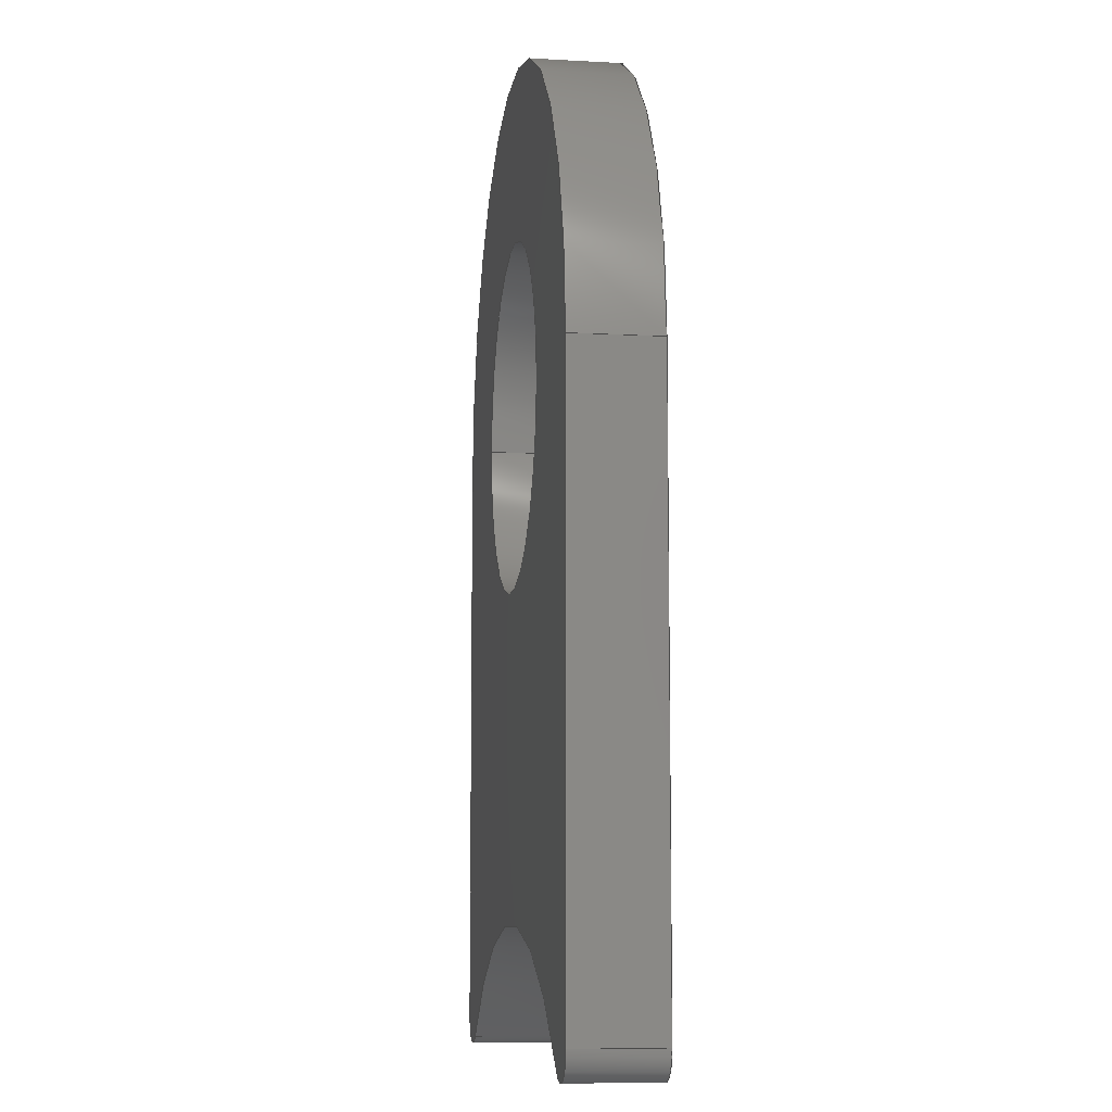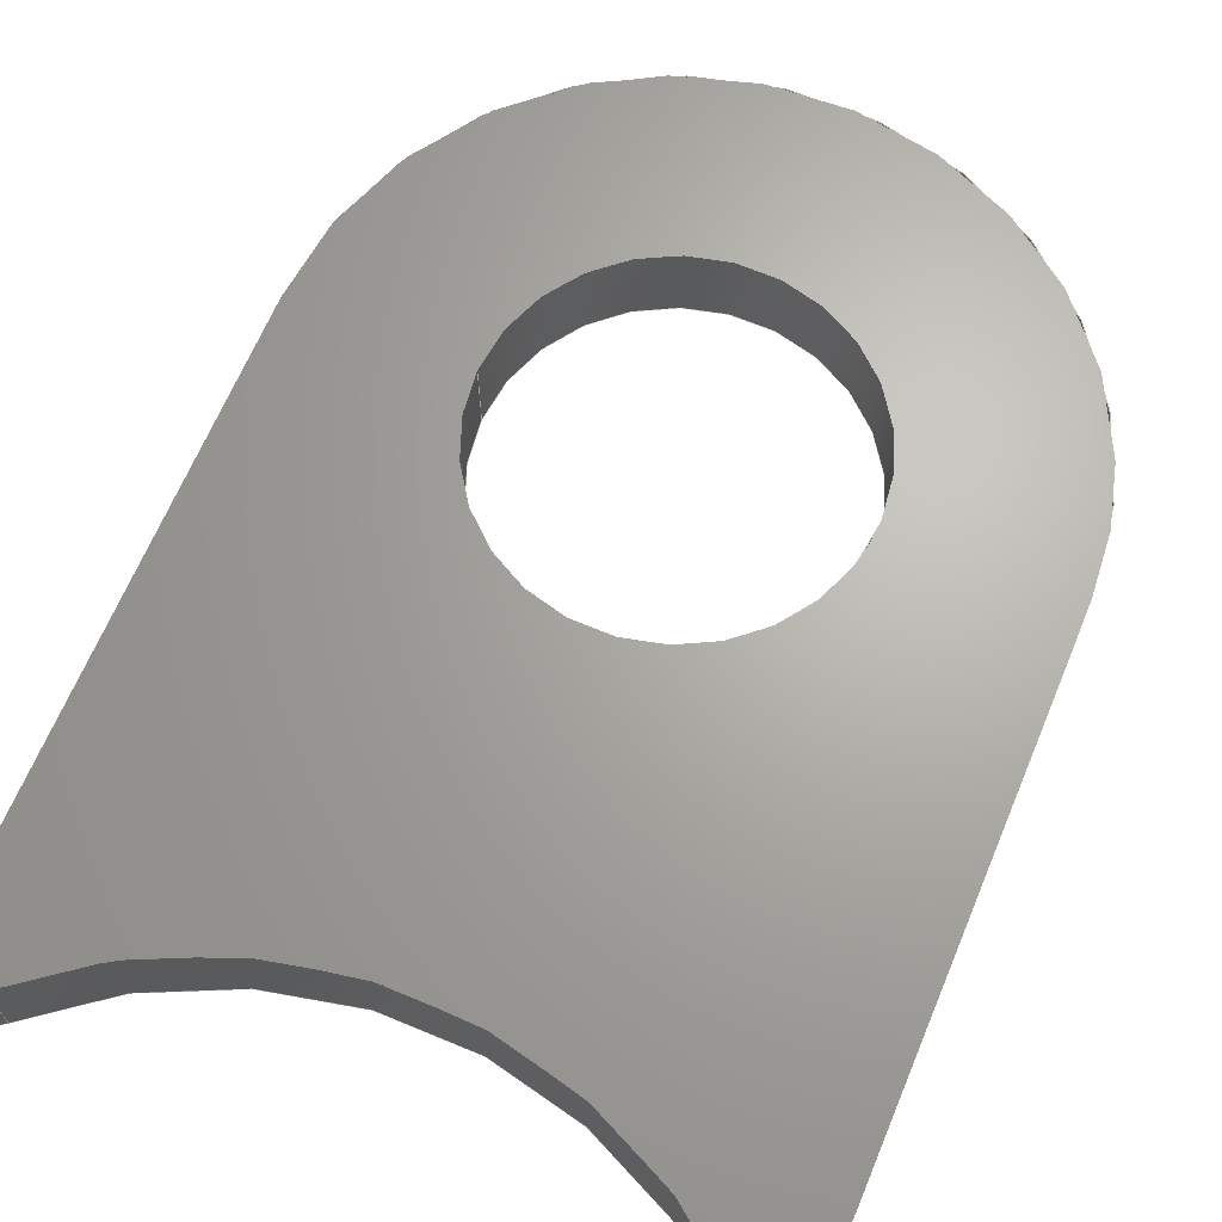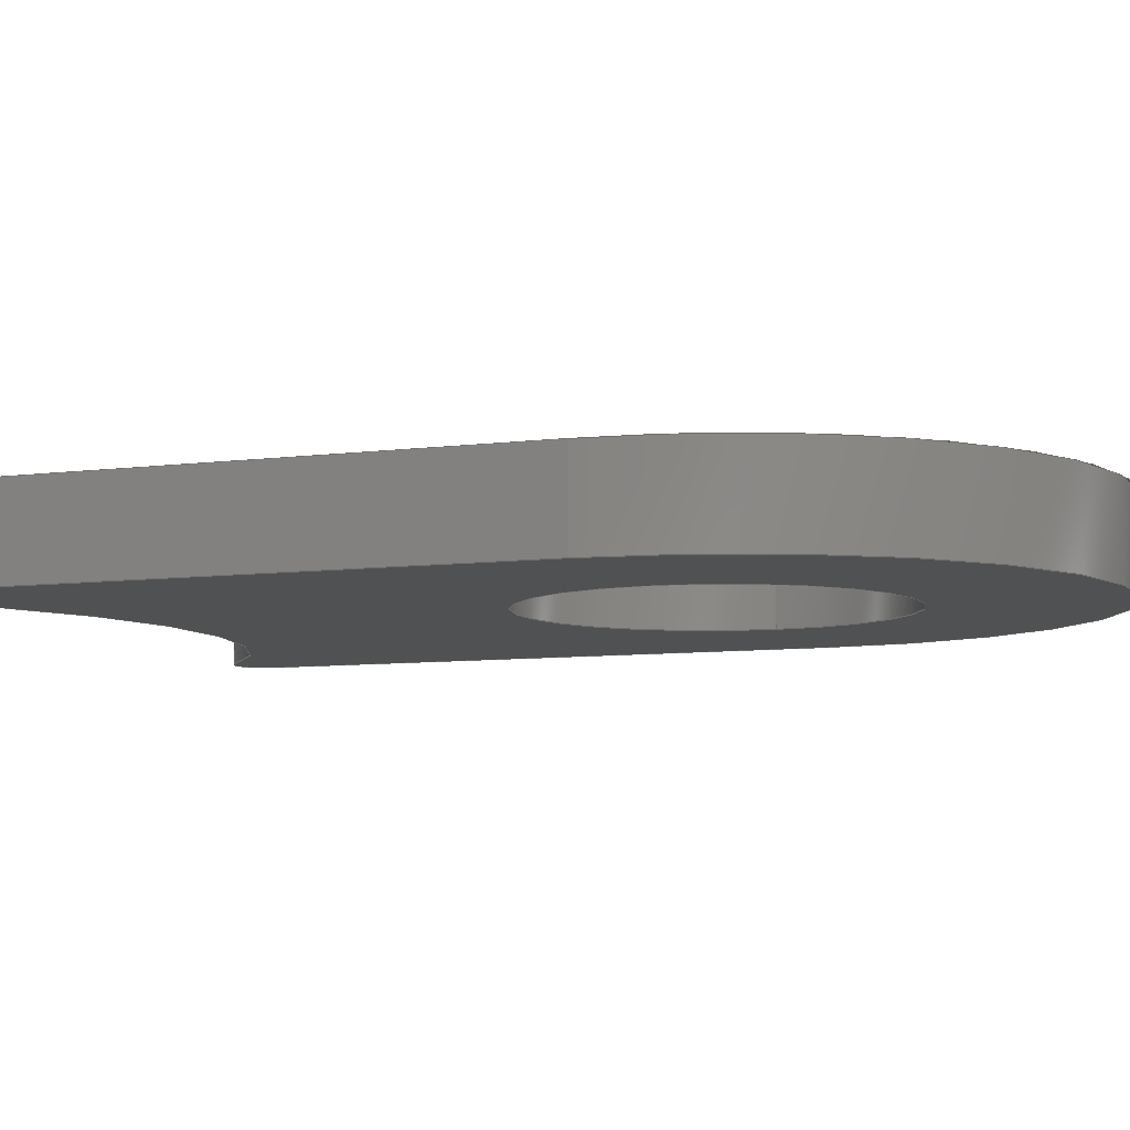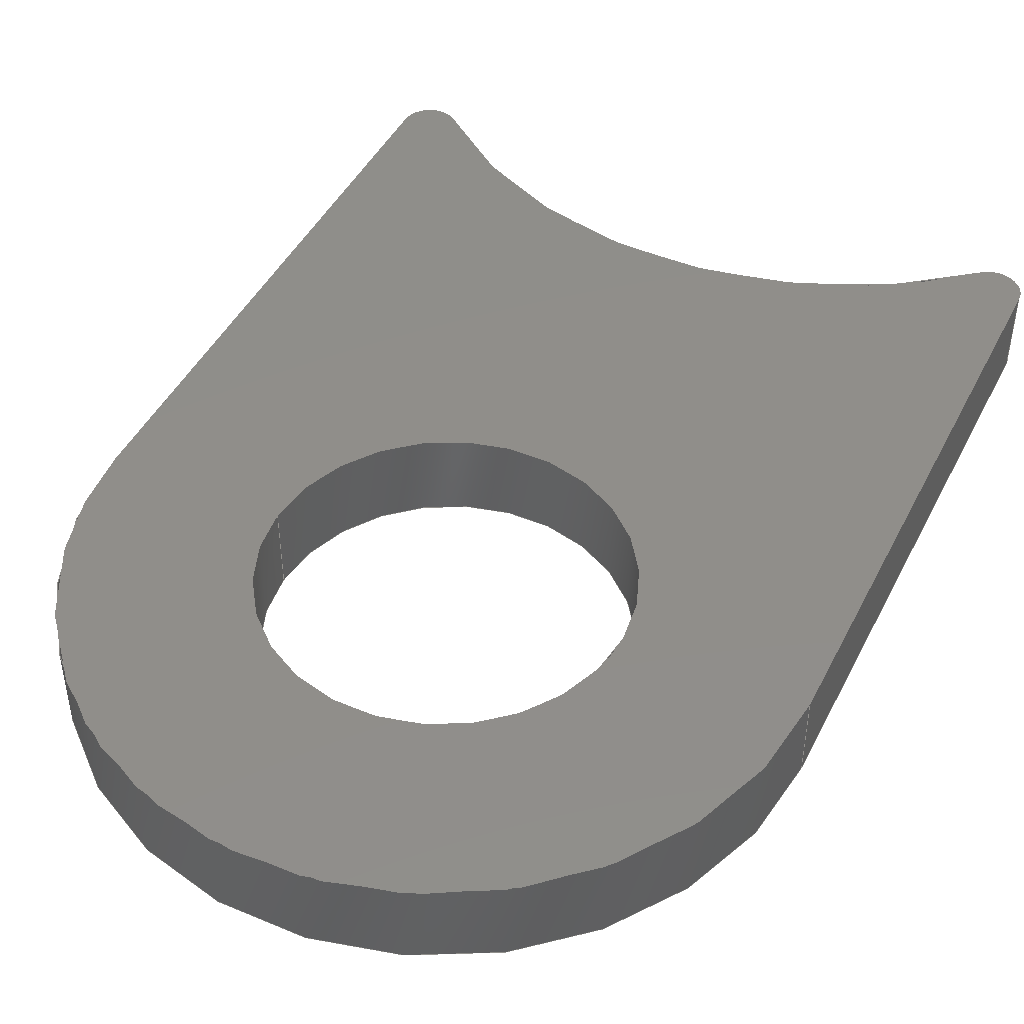
<metadata>
{"format":"iges","ext":"igs","renderer":"f3d","projection":"perspective","resolution":1024,"background":"white","views":[{"elev":-8.7,"azim":-98.4,"up":"+Y"},{"elev":66.4,"azim":22.7,"up":"+Z"},{"elev":-7.4,"azim":111.0,"up":"+Z"},{"elev":45.4,"azim":-154.3,"up":"+Z"}]}
</metadata>
<code>
START RECORD GO HERE.
1H,,1H;,20HCNEXT - IGES PRODUCT,43HEN_04010 (chape de tube de remplissag
e).igs,44HIBM CATIA IGES - CATIA Version 5 Release 19 ,27HCATIA Version
5 Release 19 ,32,75,6,75,15,8HEN_04010,1,2,2HMM,1000,1,15H2.02e+07
30540,0.001,1e+04,17HMartin Kawczynski,15HDESKTOP-UDLM1FC,11,0,15H2020
123.2,;
     406       1       0       0       0       0       0       000010201
     406       0       0       1      15                               0
     110       2       0       0       0       0       0       001010001
     110       0       0       1       0                               0
     110       3       0       0       0       0       0       001010001
     110       0       0       1       0                               0
     120       4       0       0       0       0       0       001010001
     120       0       0       1       0                               0
     110       5       0       0       0       0       0       001010001
     110       0       0       1       0                               0
     124       6       0       0       0       0       0       001020201
     124       0       0       1       0                               0
     100       7       0       0       0       0      11       001010001
     100       0       0       1       0                               0
     110       8       0       0       0       0       0       001010001
     110       0       0       1       0                               0
     124       9       0       0       0       0       0       001020201
     124       0       0       1       0                               0
     100      10       0       0       0       0      17       001010001
     100       0       0       1       0                               0
     102      11       0       0       0       0       0       001010001
     102       0       0       1       0                               0
     142      12       0       0       0       0       0       001010001
     142       0       0       1       0                               0
     144      13       0       0   10000       0       0       000000000
     144       0       0       1       0                               0
     108      14       0       0       0       0       0       001010001
     108       0       0       1       0                               0
     124      15       0       0       0       0       0       001020201
     124       0       0       2       0                               0
     100      17       0       0       0       0      29       001010001
     100       0       0       1       0                               0
     124      18       0       0       0       0       0       001020201
     124       0       0       2       0                               0
     100      20       0       0       0       0      33       001010001
     100       0       0       1       0                               0
     124      21       0       0       0       0       0       001020201
     124       0       0       2       0                               0
     100      23       0       0       0       0      37       001010001
     100       0       0       1       0                               0
     110      24       0       0       0       0       0       001010001
     110       0       0       1       0                               0
     124      25       0       0       0       0       0       001020201
     124       0       0       1       0                               0
     100      26       0       0       0       0      43       001010001
     100       0       0       1       0                               0
     110      27       0       0       0       0       0       001010001
     110       0       0       1       0                               0
     102      28       0       0       0       0       0       001010001
     102       0       0       1       0                               0
     142      29       0       0       0       0       0       001010001
     142       0       0       1       0                               0
     124      30       0       0       0       0       0       001020201
     124       0       0       1       0                               0
     100      31       0       0       0       0      53       001010001
     100       0       0       1       0                               0
     124      32       0       0       0       0       0       001020201
     124       0       0       1       0                               0
     100      33       0       0       0       0      57       001010001
     100       0       0       1       0                               0
     102      34       0       0       0       0       0       001010001
     102       0       0       1       0                               0
     142      35       0       0       0       0       0       001010001
     142       0       0       1       0                               0
     144      36       0       0   10000       0       0       000000000
     144       0       0       1       0                               0
     110      37       0       0       0       0       0       001010001
     110       0       0       1       0                               0
     110      38       0       0       0       0       0       001010001
     110       0       0       1       0                               0
     120      39       0       0       0       0       0       001010001
     120       0       0       1       0                               0
     110      40       0       0       0       0       0       001010001
     110       0       0       1       0                               0
     124      41       0       0       0       0       0       001020201
     124       0       0       1       0                               0
     100      42       0       0       0       0      75       001010001
     100       0       0       1       0                               0
     110      43       0       0       0       0       0       001010001
     110       0       0       1       0                               0
     124      44       0       0       0       0       0       001020201
     124       0       0       1       0                               0
     100      45       0       0       0       0      81       001010001
     100       0       0       1       0                               0
     102      46       0       0       0       0       0       001010001
     102       0       0       1       0                               0
     142      47       0       0       0       0       0       001010001
     142       0       0       1       0                               0
     144      48       0       0   10000       0       0       000000000
     144       0       0       1       0                               0
     108      49       0       0       0       0       0       001010001
     108       0       0       1       0                               0
     126      50       0       0       0       0       0       001010001
     126       0       0      12       0                               0
     110      62       0       0       0       0       0       001010001
     110       0       0       1       0                               0
     126      63       0       0       0       0       0       001010001
     126       0       0       6       0                               0
     126      69       0       0       0       0       0       001010001
     126       0       0       7       0                               0
     126      76       0       0       0       0       0       001010001
     126       0       0       6       0                               0
     110      82       0       0       0       0       0       001010001
     110       0       0       1       0                               0
     102      83       0       0       0       0       0       001010001
     102       0       0       1       0                               0
     142      84       0       0       0       0       0       001010001
     142       0       0       1       0                               0
     126      85       0       0       0       0       0       001010001
     126       0       0       8       0                               0
     126      93       0       0       0       0       0       001010001
     126       0       0       7       0                               0
     102     100       0       0       0       0       0       001010001
     102       0       0       1       0                               0
     142     101       0       0       0       0       0       001010001
     142       0       0       1       0                               0
     144     102       0       0   10000       0       0       000000000
     144       0       0       1       0                               0
     110     103       0       0       0       0       0       001010001
     110       0       0       1       0                               0
     110     104       0       0       0       0       0       001010001
     110       0       0       1       0                               0
     120     105       0       0       0       0       0       001010001
     120       0       0       1       0                               0
     110     106       0       0       0       0       0       001010001
     110       0       0       1       0                               0
     124     107       0       0       0       0       0       001020201
     124       0       0       2       0                               0
     100     109       0       0       0       0     127       001010001
     100       0       0       1       0                               0
     110     110       0       0       0       0       0       001010001
     110       0       0       1       0                               0
     124     111       0       0       0       0       0       001020201
     124       0       0       2       0                               0
     100     113       0       0       0       0     133       001010001
     100       0       0       1       0                               0
     102     114       0       0       0       0       0       001010001
     102       0       0       1       0                               0
     142     115       0       0       0       0       0       001010001
     142       0       0       1       0                               0
     144     116       0       0   10000       0       0       000000000
     144       0       0       1       0                               0
     110     117       0       0       0       0       0       001010001
     110       0       0       1       0                               0
     110     118       0       0       0       0       0       001010001
     110       0       0       1       0                               0
     120     119       0       0       0       0       0       001010001
     120       0       0       1       0                               0
     110     120       0       0       0       0       0       001010001
     110       0       0       1       0                               0
     124     121       0       0       0       0       0       001020201
     124       0       0       2       0                               0
     100     123       0       0       0       0     151       001010001
     100       0       0       1       0                               0
     110     124       0       0       0       0       0       001010001
     110       0       0       1       0                               0
     124     125       0       0       0       0       0       001020201
     124       0       0       2       0                               0
     100     127       0       0       0       0     157       001010001
     100       0       0       1       0                               0
     102     128       0       0       0       0       0       001010001
     102       0       0       1       0                               0
     142     129       0       0       0       0       0       001010001
     142       0       0       1       0                               0
     144     130       0       0   10000       0       0       000000000
     144       0       0       1       0                               0
     110     131       0       0       0       0       0       001010001
     110       0       0       1       0                               0
     110     132       0       0       0       0       0       001010001
     110       0       0       1       0                               0
     120     133       0       0       0       0       0       001010001
     120       0       0       1       0                               0
     110     134       0       0       0       0       0       001010001
     110       0       0       1       0                               0
     124     135       0       0       0       0       0       001020201
     124       0       0       2       0                               0
     100     137       0       0       0       0     175       001010001
     100       0       0       1       0                               0
     110     138       0       0       0       0       0       001010001
     110       0       0       1       0                               0
     124     139       0       0       0       0       0       001020201
     124       0       0       2       0                               0
     100     141       0       0       0       0     181       001010001
     100       0       0       1       0                               0
     102     142       0       0       0       0       0       001010001
     102       0       0       1       0                               0
     142     143       0       0       0       0       0       001010001
     142       0       0       1       0                               0
     144     144       0       0   10000       0       0       000000000
     144       0       0       1       0                               0
     108     145       0       0       0       0       0       001010001
     108       0       0       1       0                               0
     110     146       0       0       0       0       0       001010001
     110       0       0       1       0                               0
     110     147       0       0       0       0       0       001010001
     110       0       0       1       0                               0
     110     148       0       0       0       0       0       001010001
     110       0       0       1       0                               0
     110     149       0       0       0       0       0       001010001
     110       0       0       1       0                               0
     102     150       0       0       0       0       0       001010001
     102       0       0       1       0                               0
     142     151       0       0       0       0       0       001010001
     142       0       0       1       0                               0
     144     152       0       0   10000       0       0       000000000
     144       0       0       1       0                               0
     110     153       0       0       0       0       0       001010001
     110       0       0       1       0                               0
     110     154       0       0       0       0       0       001010001
     110       0       0       1       0                               0
     120     155       0       0       0       0       0       001010001
     120       0       0       1       0                               0
     110     156       0       0       0       0       0       001010001
     110       0       0       1       0                               0
     124     157       0       0       0       0       0       001020201
     124       0       0       1       0                               0
     100     158       0       0       0       0     215       001010001
     100       0       0       1       0                               0
     110     159       0       0       0       0       0       001010001
     110       0       0       1       0                               0
     124     160       0       0       0       0       0       001020201
     124       0       0       1       0                               0
     100     161       0       0       0       0     221       001010001
     100       0       0       1       0                               0
     102     162       0       0       0       0       0       001010001
     102       0       0       1       0                               0
     142     163       0       0       0       0       0       001010001
     142       0       0       1       0                               0
     144     164       0       0   10000       0       0       000000000
     144       0       0       1       0                               0
     108     165       0       0       0       0       0       001010001
     108       0       0       1       0                               0
     110     166       0       0       0       0       0       001010001
     110       0       0       1       0                               0
     110     167       0       0       0       0       0       001010001
     110       0       0       1       0                               0
     110     168       0       0       0       0       0       001010001
     110       0       0       1       0                               0
     110     169       0       0       0       0       0       001010001
     110       0       0       1       0                               0
     102     170       0       0       0       0       0       001010001
     102       0       0       1       0                               0
     142     171       0       0       0       0       0       001010001
     142       0       0       1       0                               0
     144     172       0       0   10000       0       0       000000000
     144       0       0       1       0                               0
406,1,15HCorps principal,0,0;                                          1
110,0,16,0,0,16,1,0,0;                                     3
110,3,16,0,3,16,1.5,0,0;                                     5
120,3,5,0,6.283,0,0;                                           7
110,-3,16,0,-3,16,1.5,0,0;                                   9
124,-1,0,0,0,0,1,0,16,0,0,-1,1.5,0,0;           11
100,0,0,0,3,0,-3,0,0,0;                                 13
110,3,16,1.5,3,16,0,0,0;                                    15
124,1,0,0,0,0,1,0,16,0,0,1,0,0,0;             17
100,0,0,0,3,0,-3,0,0,0;                                 19
102,4,9,13,15,19,0,0;                                                 21
142,0,7,0,21,2,0,0;                                                   23
144,7,1,0,23,0,1,1;                                                   25
108,0,0,1,0,0,0,0,0,1,0,0;                            27
124,-1,0,0,-5.5,0,-1,0,5.809,0,0,1,0,       29
0,0;                                                                  29
100,0,0,0,0.5,0,-0.3438,0.3631,0,0;                    31
124,-0.6875,0.7262,0,0,0.7262,0.6875,0,0,         33
0,0,-1,0,0,0;                                                 33
100,0,0,0,7.5,0,0.4102,7.489,0,0;                   35
124,-0.6875,0.7262,0,5.5,-0.7262,-0.6875,0,           37
5.809,0,0,1,0,0,0;                                      37
100,0,0,0,0.5,0,-0.3438,0.3631,0,0;                    39
110,6,5.809,0,6,16,0,0,0;                             41
124,1,0,0,0,0,1,0,16,0,0,1,0,0,0;             43
100,0,0,0,6,0,-6,0,0,0;                                 45
110,-6,16,0,-6,5.809,0,0,0;                           47
102,6,31,35,39,41,45,47,0,0;                                          49
142,0,27,0,49,2,0,0;                                                  51
124,1,0,0,0,0,-1,0,16,0,0,-1,0,0,0;           53
100,0,0,0,3,0,-3,0,0,0;                                 55
124,-1,0,0,0,0,1,0,16,0,0,-1,0,0,0;           57
100,0,0,0,3,0,-3,0,0,0;                                 59
102,2,55,59,0,0;                                                      61
142,0,27,0,61,2,0,0;                                                  63
144,27,1,1,51,63,0,1,1;                                               65
110,0,16,0,0,16,1,0,0;                                    67
110,-3,16,0,-3,16,1.5,0,0;                                  69
120,67,69,0,6.283,0,0;                                        71
110,3,16,0,3,16,1.5,0,0;                                    73
124,1,0,0,0,0,-1,0,16,0,0,-1,1.5,0,0;           75
100,0,0,0,3,0,-3,0,0,0;                                 77
110,-3,16,1.5,-3,16,0,0,0;                                  79
124,-1,0,0,0,0,-1,0,16,0,0,1,0,0,0;           81
100,0,0,0,3,0,-3,0,0,0;                                 83
102,4,73,77,79,83,0,0;                                                85
142,0,71,0,85,2,0,0;                                                  87
144,71,1,0,87,0,1,1;                                                  89
108,0,0,1,1.5,0,0,0,1.5,1,0,0;                            91
126,14,5,0,0,1,0,0,0,0,0,0,0,4.712,4.712,       93
4.712,9.425,9.425,9.425,14.14,           93
14.14,14.14,18.85,18.85,18.85,          93
18.85,18.85,18.85,1,1,1,1,1,1,1,      93
1,1,1,1,1,1,1,1,-6,16,1.5,-6,16.94,        93
1.5,-5.815,17.88,1.5,-5.445,18.78,1.5,         93
-4.373,20.37,1.5,-2.779,21.44,1.5,            93
-1.885,21.81,1.5,1.701e-15,22.19,1.5,        93
1.885,21.81,1.5,2.779,21.44,1.5,              93
4.373,20.37,1.5,5.445,18.78,1.5,               93
5.815,17.88,1.5,6,16.94,1.5,6,16,1.5,0,      93
18.85,0,0,0,0,0;                                          93
110,6,16,1.5,6,5.809,1.5,0,0;                             95
126,5,5,0,0,1,0,0,0,0,0,0,0,1.164,1.164,      97
1.164,1.164,1.164,1.164,1,1,1,1,      97
1,1,6,5.809,1.5,6,5.577,1.5,5.866,            97
5.342,1.5,5.588,5.222,1.5,5.325,              97
5.286,1.5,5.156,5.446,1.5,0,1.164,0,0,      97
0,0,0;                                                              97
126,5,5,0,0,1,0,6.096,6.096,6.096,6.096,          99
6.096,6.096,17.47,17.47,17.47,            99
17.47,17.47,17.47,1,1,1,1,1,1,          99
5.156,5.446,1.5,3.505,7.01,1.5,1.261,      99
7.95,1.5,-1.261,7.95,1.5,-3.505,            99
7.01,1.5,-5.156,5.446,1.5,6.096,17.47,      99
0,0,0,0,0;                                                      99
126,5,5,0,0,1,0,0,0,0,0,0,0,1.164,1.164,     101
1.164,1.164,1.164,1.164,1,1,1,1,     101
1,1,-5.156,5.446,1.5,-5.325,5.286,1.5,       101
-5.588,5.222,1.5,-5.866,5.342,1.5,-6,       101
5.577,1.5,-6,5.809,1.5,0,1.164,0,0,0,     101
0,0;                                                                 101
110,-6,5.809,1.5,-6,16,1.5,0,0;                          103
102,6,93,95,97,99,101,103,0,0;                                       105
142,0,91,0,105,2,0,0;                                                107
126,8,5,0,0,1,0,9.425,9.425,9.425,9.425,     109
9.425,9.425,14.14,14.14,14.14,         109
18.85,18.85,18.85,18.85,18.85,         109
18.85,1,1,1,1,1,1,1,1,1,-3,16,1.5,       109
-3,15.06,1.5,-2.63,14.12,1.5,-1.885,       109
13.37,1.5,-4.378e-15,12.63,1.5,1.885,        109
13.37,1.5,2.63,14.12,1.5,3,15.06,1.5,      109
3,16,1.5,9.425,18.85,0,0,0,0,0;                109
126,8,5,0,0,1,0,0,0,0,0,0,0,4.712,4.712,       111
4.712,9.425,9.425,9.425,9.425,          111
9.425,9.425,1,1,1,1,1,1,1,1,1,3,     111
16,1.5,3,16.94,1.5,2.63,17.88,1.5,             111
1.885,18.63,1.5,2.189e-15,19.37,1.5,         111
-1.885,18.63,1.5,-2.63,17.88,1.5,-3,      111
16.94,1.5,-3,16,1.5,0,9.425,0,0,0,0,0;        111
102,2,109,111,0,0;                                                   113
142,0,91,0,113,2,0,0;                                                115
144,91,1,1,107,115,0,1,1;                                            117
110,-5.5,5.809,0,-5.5,5.809,1,0,0;                   119
110,-6,5.809,0,-6,5.809,1.5,0,0;                   121
120,119,121,0,6.283,0,0;                                     123
110,-6,5.809,0,-6,5.809,1.5,0,0;                   125
124,-1,3.553e-15,0,-5.5,-3.553e-15,-1,0,       127
5.809,0,0,1,1.5,0,0;                                     127
100,0,0,0,0.5,0,-0.3438,0.3631,0,0;                   129
110,-5.156,5.446,1.5,-5.156,5.446,0,0,0;           131
124,0.6875,-0.7262,0,-5.5,-0.7262,-0.6875,0,         133
5.809,0,0,-1,0,0,0;                                    133
100,0,0,0,0.5,0,-0.3438,0.3631,0,0;                   135
102,4,125,129,131,135,0,0;                                           137
142,0,123,0,137,2,0,0;                                               139
144,123,1,0,139,0,1,1;                                               141
110,0,0,0,0,0,1,0,0;                                     143
110,5.156,5.446,0,5.156,5.446,1.5,0,0;             145
120,143,145,0,6.283,0,0;                                     147
110,-5.156,5.446,0,-5.156,5.446,1.5,0,0;           149
124,-0.6875,0.7262,0,0,0.7262,0.6875,0,0,        151
0,0,-1,1.5,0,0;                                                151
100,0,0,0,7.5,0,0.4102,7.489,0,0;                  153
110,5.156,5.446,1.5,5.156,5.446,0,0,0;             155
124,0.6875,-0.7262,0,0,0.7262,0.6875,0,0,        157
0,0,1,0,0,0;                                                 157
100,0,0,0,7.5,0,0.4102,7.489,0,0;                  159
102,4,149,153,155,159,0,0;                                           161
142,0,147,0,161,2,0,0;                                               163
144,147,1,0,163,0,1,1;                                               165
110,5.5,5.809,0,5.5,5.809,1,0,0;                     167
110,5.156,5.446,0,5.156,5.446,1.5,0,0;             169
120,167,169,0,6.283,0,0;                                     171
110,5.156,5.446,0,5.156,5.446,1.5,0,0;             173
124,-0.6875,0.7262,0,5.5,-0.7262,-0.6875,0,          175
5.809,0,0,1,1.5,0,0;                                     175
100,0,0,0,0.5,0,-0.3438,0.3631,0,0;                   177
110,6,5.809,1.5,6,5.809,0,0,0;                     179
124,1,0,0,5.5,0,-1,0,5.809,0,0,-1,0,0,     181
0;                                                                   181
100,0,0,0,0.5,0,-0.3438,0.3631,0,0;                   183
102,4,173,177,179,183,0,0;                                           185
142,0,171,0,185,2,0,0;                                               187
144,171,1,0,187,0,1,1;                                               189
108,1,1.743e-16,0,6,0,6,5.809,0,1,0,0;      191
110,6,5.809,0,6,5.809,1.5,0,0;                     193
110,6,5.809,1.5,6,16,1.5,0,0;                            195
110,6,16,1.5,6,16,0,0,0;                                   197
110,6,16,0,6,5.809,0,0,0;                            199
102,4,193,195,197,199,0,0;                                           201
142,0,191,0,201,2,0,0;                                               203
144,191,1,0,203,0,1,1;                                               205
110,0,16,0,0,16,1,0,0;                                   207
110,6,16,0,6,16,1.5,0,0;                                   209
120,207,209,0,6.283,0,0;                                     211
110,6,16,0,6,16,1.5,0,0;                                   213
124,1,0,0,0,0,1,0,16,0,0,1,1.5,0,0;            215
100,0,0,0,6,0,-6,0,0,0;                                217
110,-6,16,1.5,-6,16,0,0,0;                                 219
124,-1,0,0,0,0,1,0,16,0,0,-1,0,0,0;          221
100,0,0,0,6,0,-6,0,0,0;                                223
102,4,213,217,219,223,0,0;                                           225
142,0,211,0,225,2,0,0;                                               227
144,211,1,0,227,0,1,1;                                               229
108,-1,0,0,6,0,-6,16,0,1,0,0;                        231
110,-6,16,0,-6,16,1.5,0,0;                                 233
110,-6,16,1.5,-6,5.809,1.5,0,0;                          235
110,-6,5.809,1.5,-6,5.809,0,0,0;                   237
110,-6,5.809,0,-6,16,0,0,0;                          239
102,4,233,235,237,239,0,0;                                           241
142,0,231,0,241,2,0,0;                                               243
144,231,1,0,243,0,1,1;                                               245
S      1G      5D    246P    172
</code>
